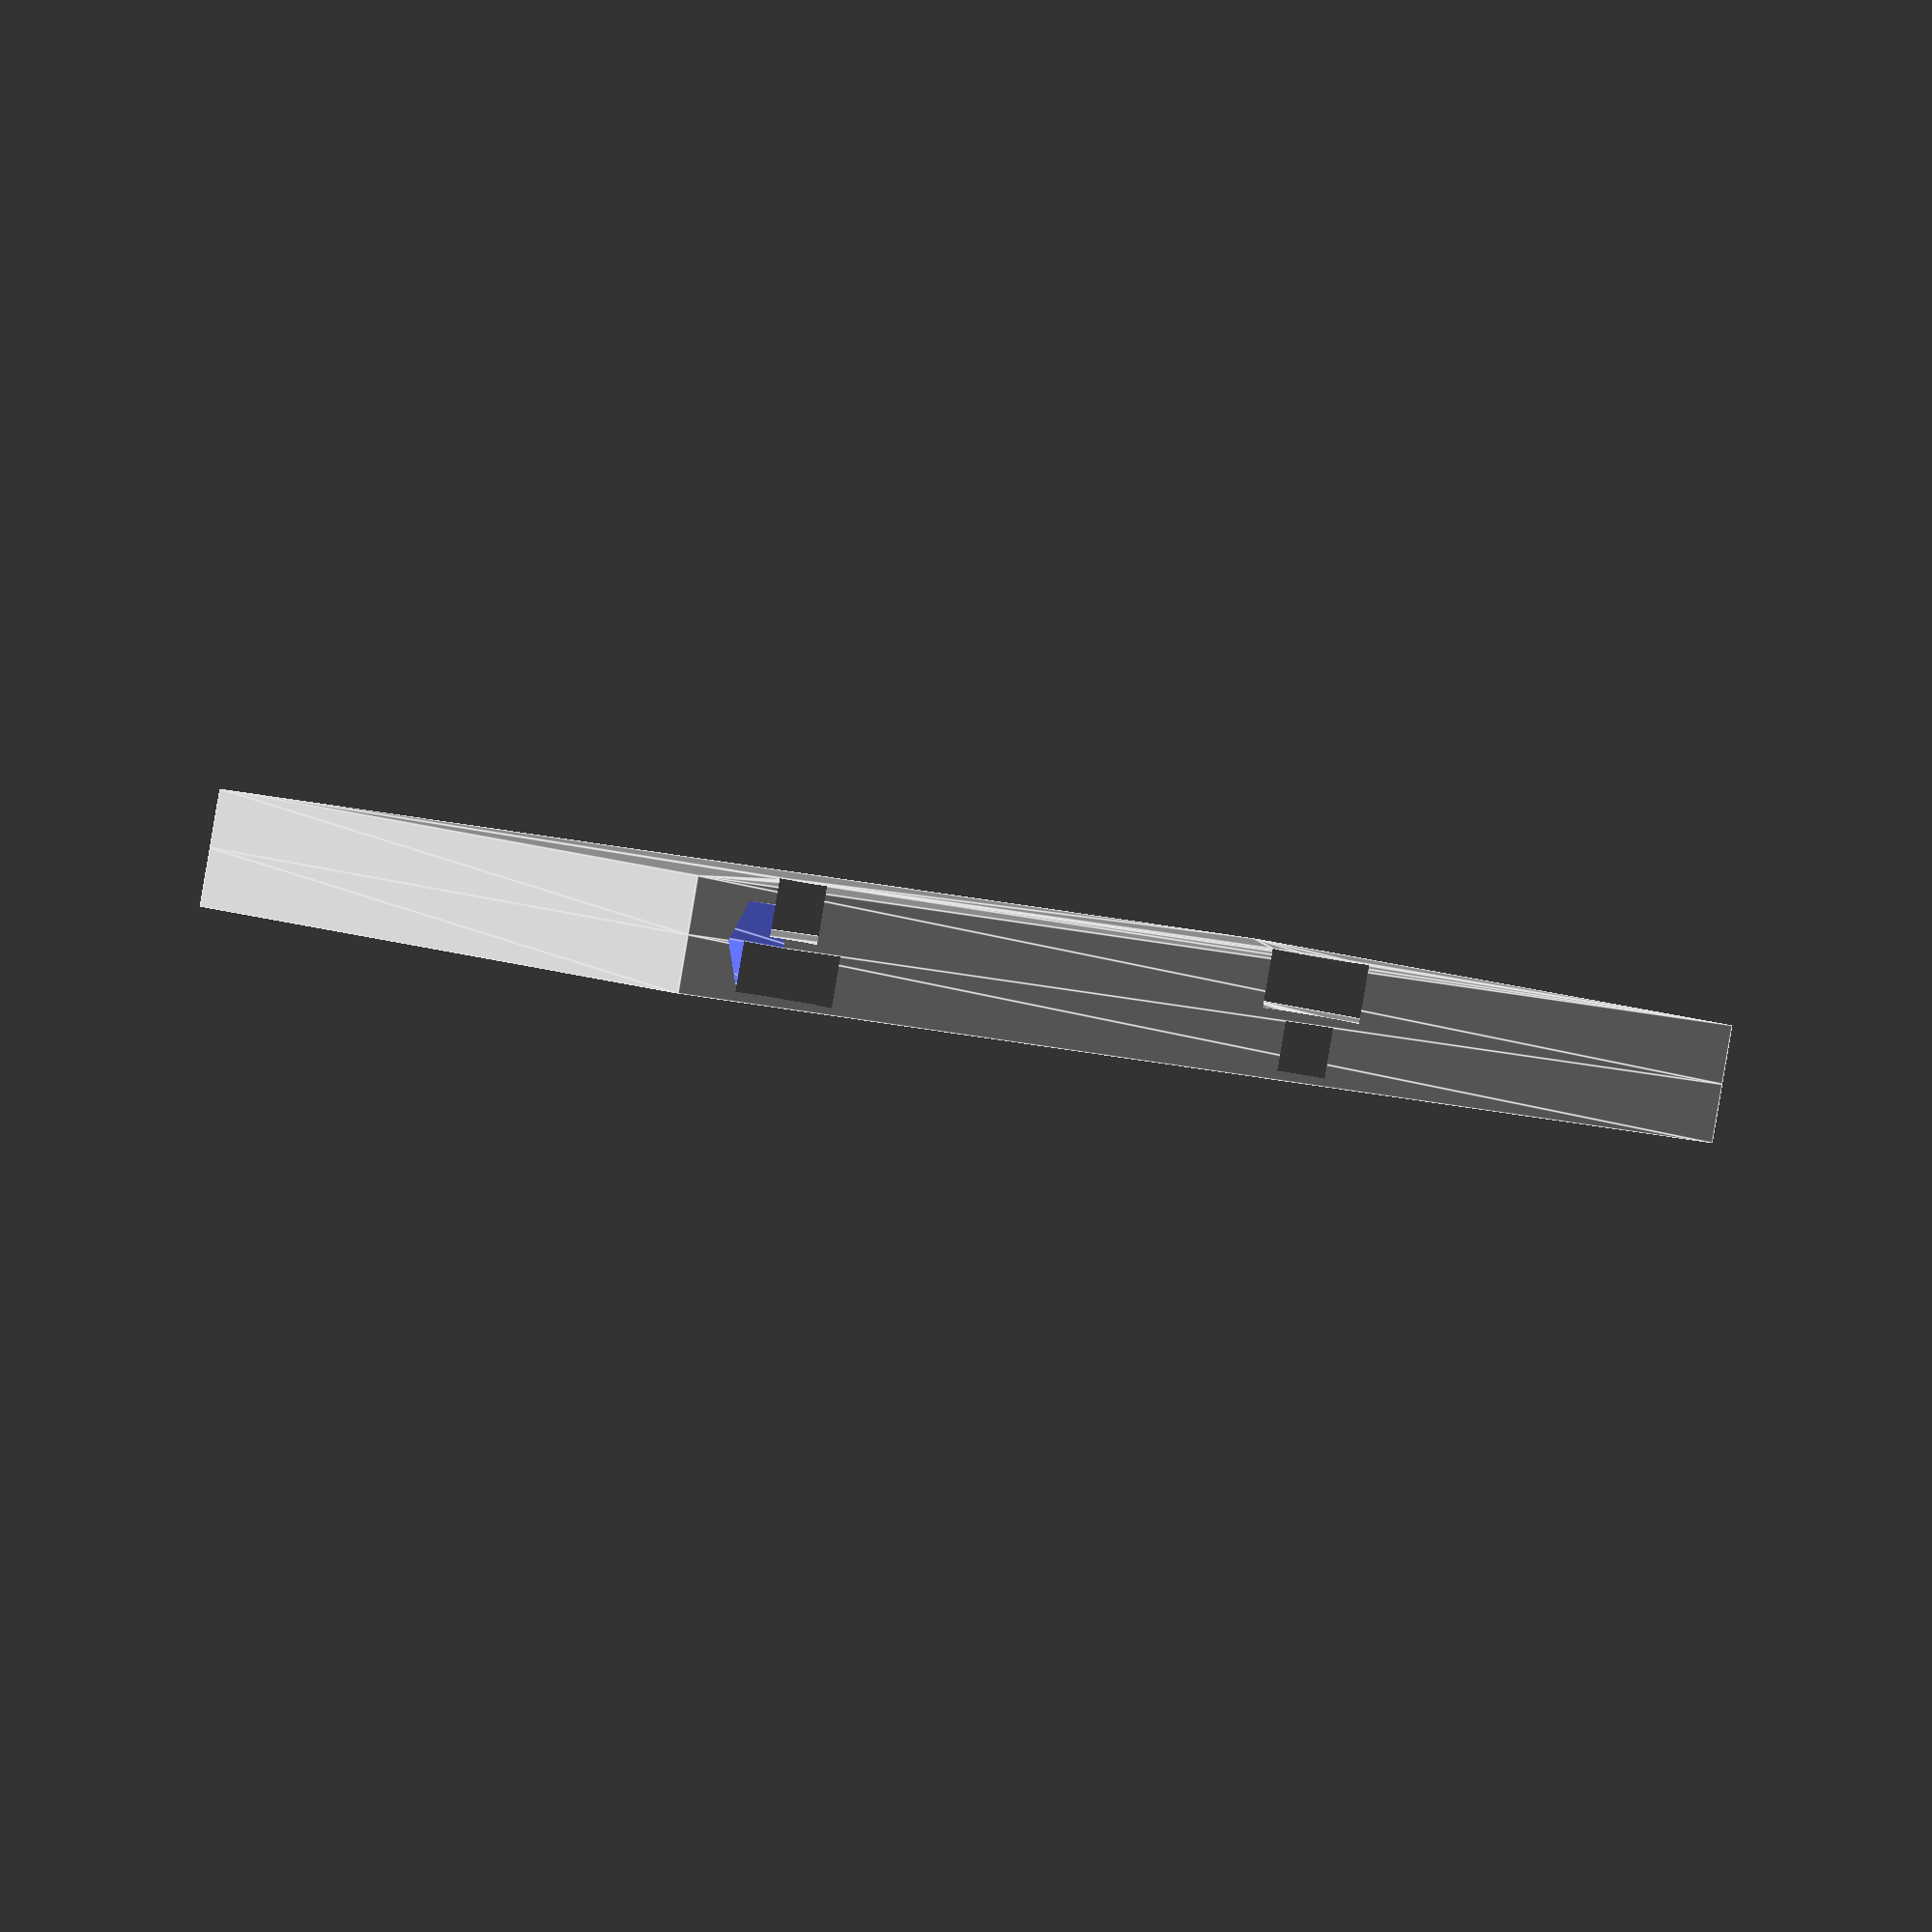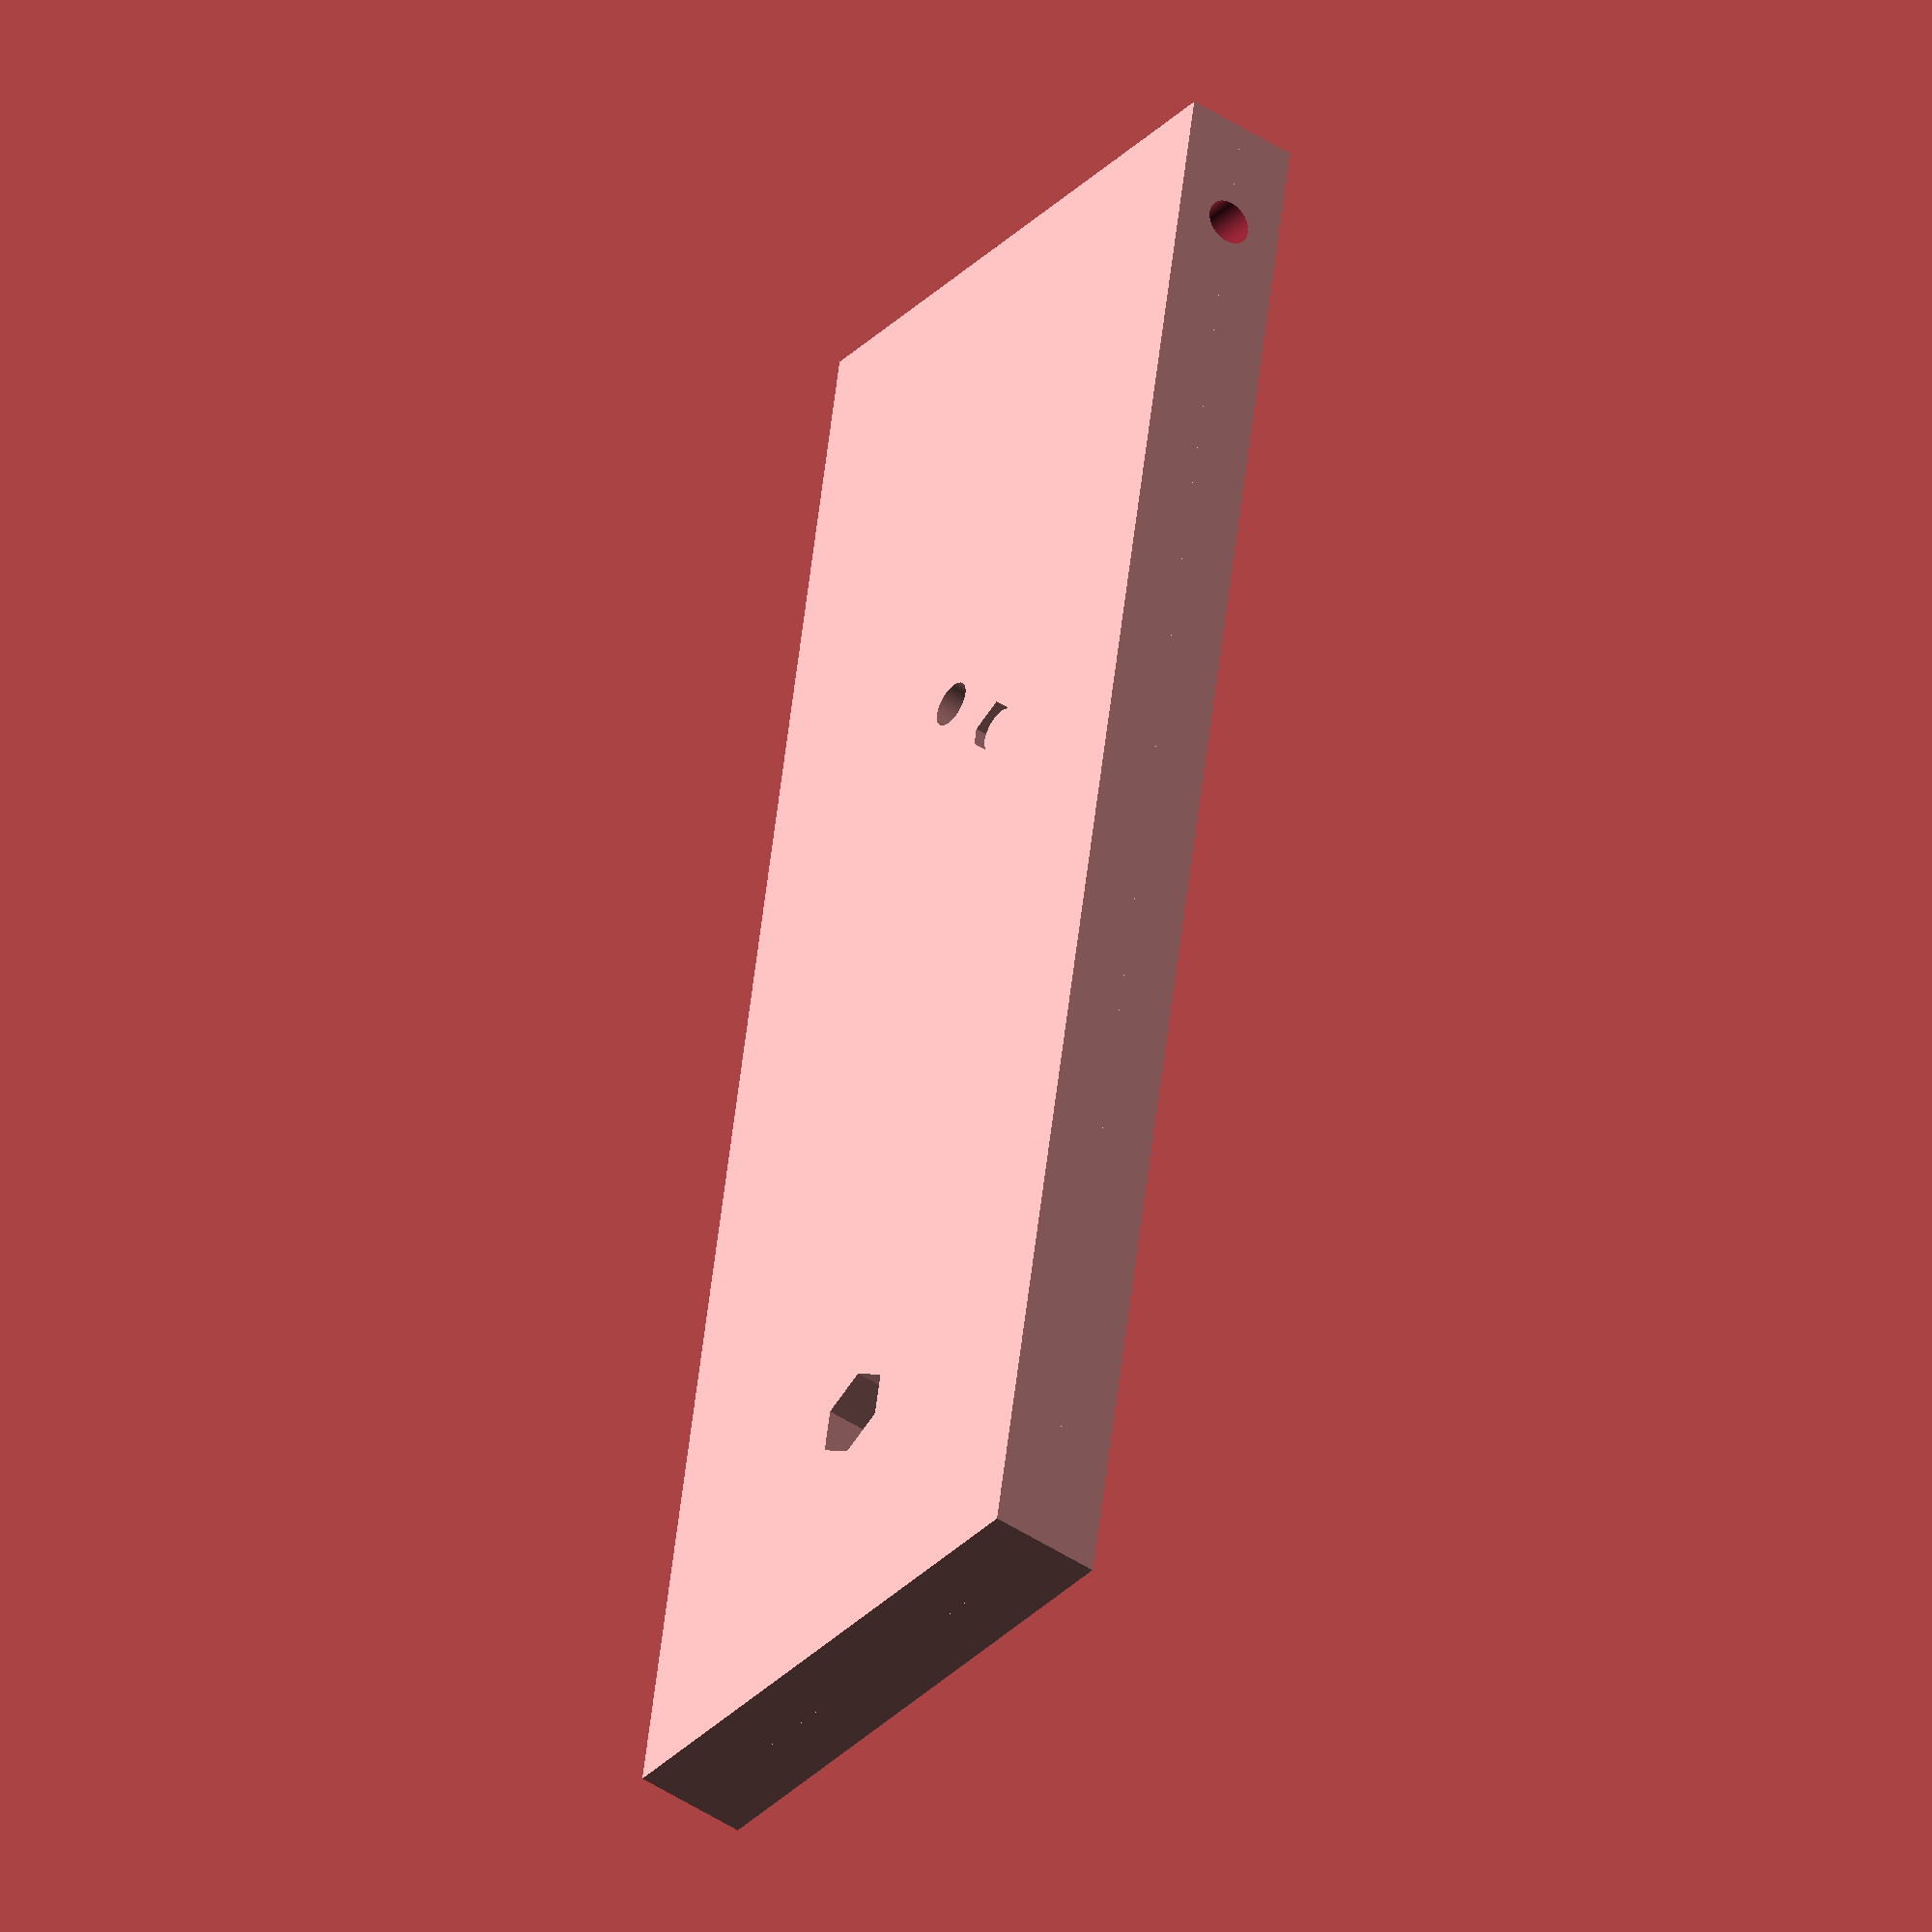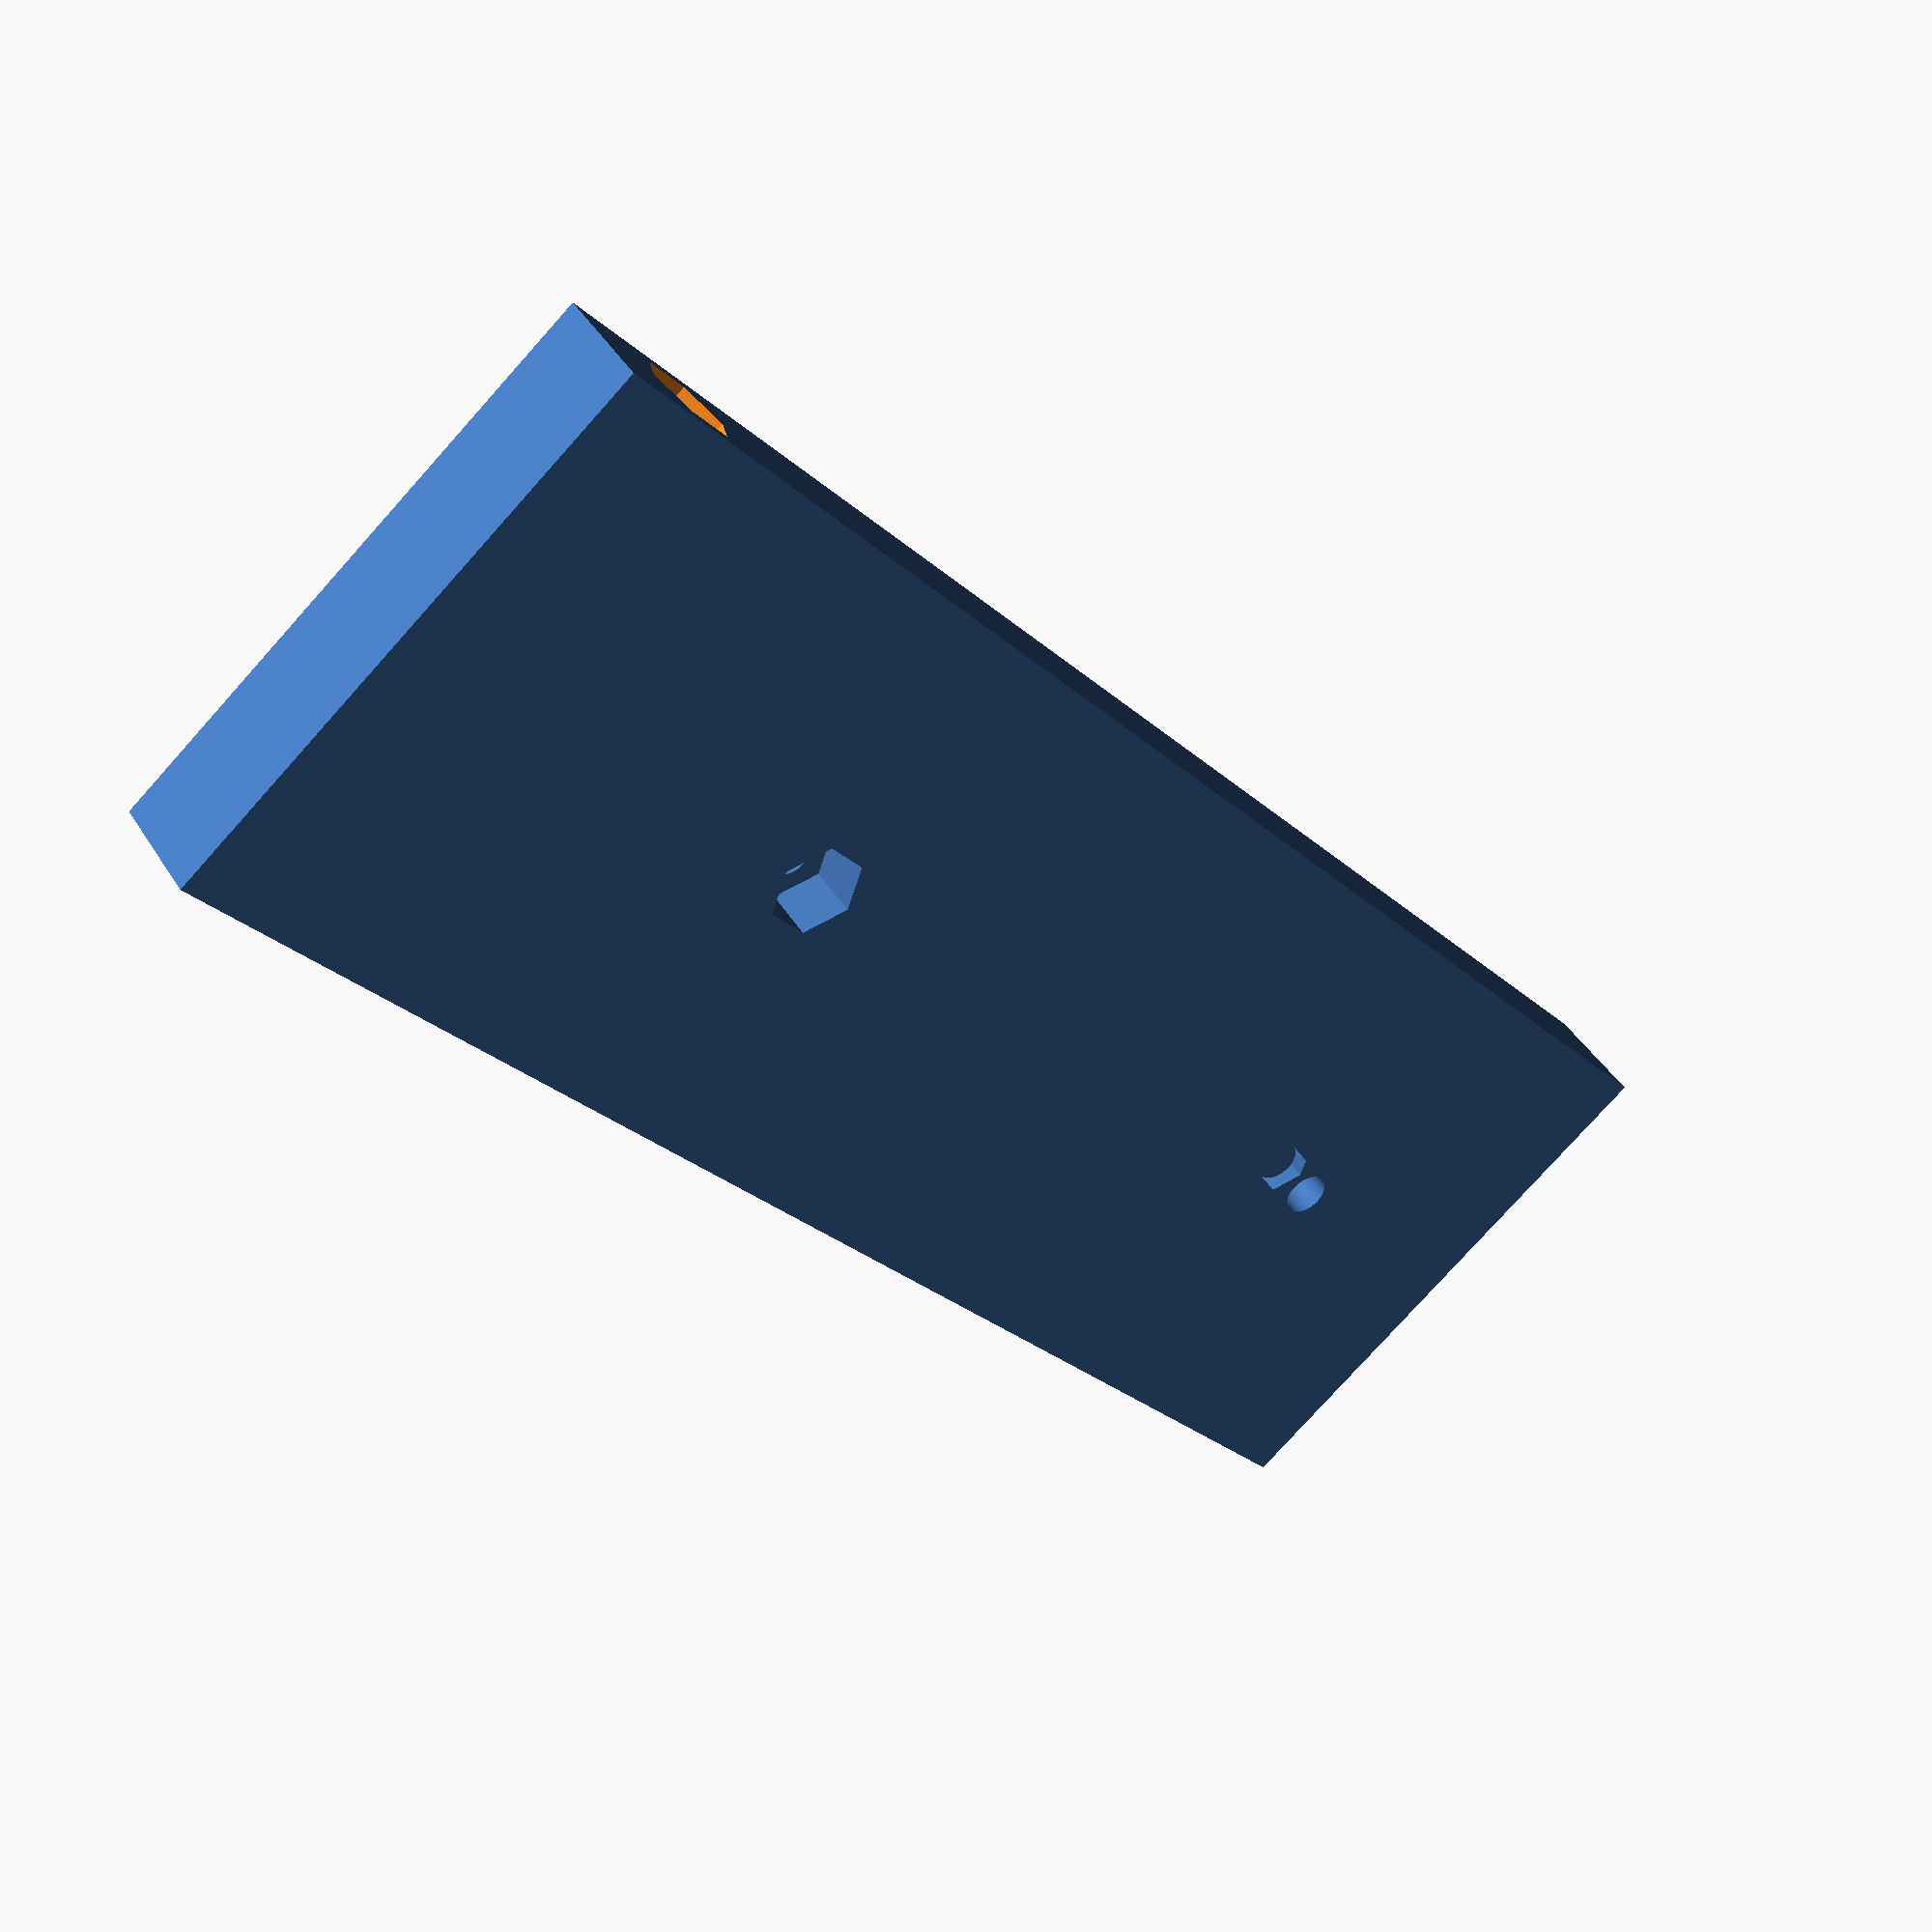
<openscad>
BOARD_WIDTH = 150;
BOARD_DEPTH = 50;
LAYER_HEIGHT = 5;
FIRST_CHUNK = 50;
SECOND_CHUNK = FIRST_CHUNK + 75;

module main(){
  difference()
    {
    board_layers();
    horizontal_screws();
  }
}

module board_layers(){
  board_first_layer();
  
  translate([0, 0, LAYER_HEIGHT]){
    board_second_layer();    
  }  
}

module horizontal_screws(){
  SCREW_OFFSET = 5;
  SCREW_LENGTH = 20;
  SCREW_SIZE = SCREW_LENGTH + SCREW_OFFSET;
  NUT_LENGTH = BOARD_DEPTH - SCREW_LENGTH + SCREW_OFFSET;
  
  translate([10, SCREW_SIZE - SCREW_OFFSET, LAYER_HEIGHT]) {
    rotate([90,0,0]) {
      m4_6_screw_3d(SCREW_SIZE);

      translate([0, 0, -NUT_LENGTH + 1])
      m4_6_nut_3d(NUT_LENGTH);
    }
  }  
}


module board_first_layer(){
  linear_extrude(LAYER_HEIGHT){
    DEPTH_CENTER = BOARD_DEPTH / 2;

    difference(){
      board_base();

      translate([FIRST_CHUNK, DEPTH_CENTER, 0])
	m4_6_screw_2d();

      translate([SECOND_CHUNK, DEPTH_CENTER, 0])
	m4_6_nut_2d();
    }
  }  
}

module board_second_layer(){
  linear_extrude(LAYER_HEIGHT){
    DEPTH_CENTER = BOARD_DEPTH / 2;

    difference(){
      board_base();

      translate([FIRST_CHUNK, DEPTH_CENTER, 0])
	m4_6_nut_2d();

      translate([SECOND_CHUNK, DEPTH_CENTER, 0])
	m4_6_screw_2d();
    }
  }  
}

module board_layer(reverse){
}

module board_base(){
  square([BOARD_WIDTH, BOARD_DEPTH]);
}

module m4_6_screw_2d(){
  $fn = 100;
  circle(2);
}


module m4_6_screw_3d(length){
  linear_extrude(length)
    m4_6_screw_2d();
}

module m4_6_nut_2d(){
  $fn = 6;
  circle(4.1);
}
module m4_6_nut_3d(length){
  linear_extrude(length)
  m4_6_nut_2d();
}


main();

</openscad>
<views>
elev=89.0 azim=234.2 roll=170.4 proj=o view=edges
elev=45.8 azim=79.5 roll=232.9 proj=o view=wireframe
elev=317.9 azim=49.6 roll=331.1 proj=p view=solid
</views>
